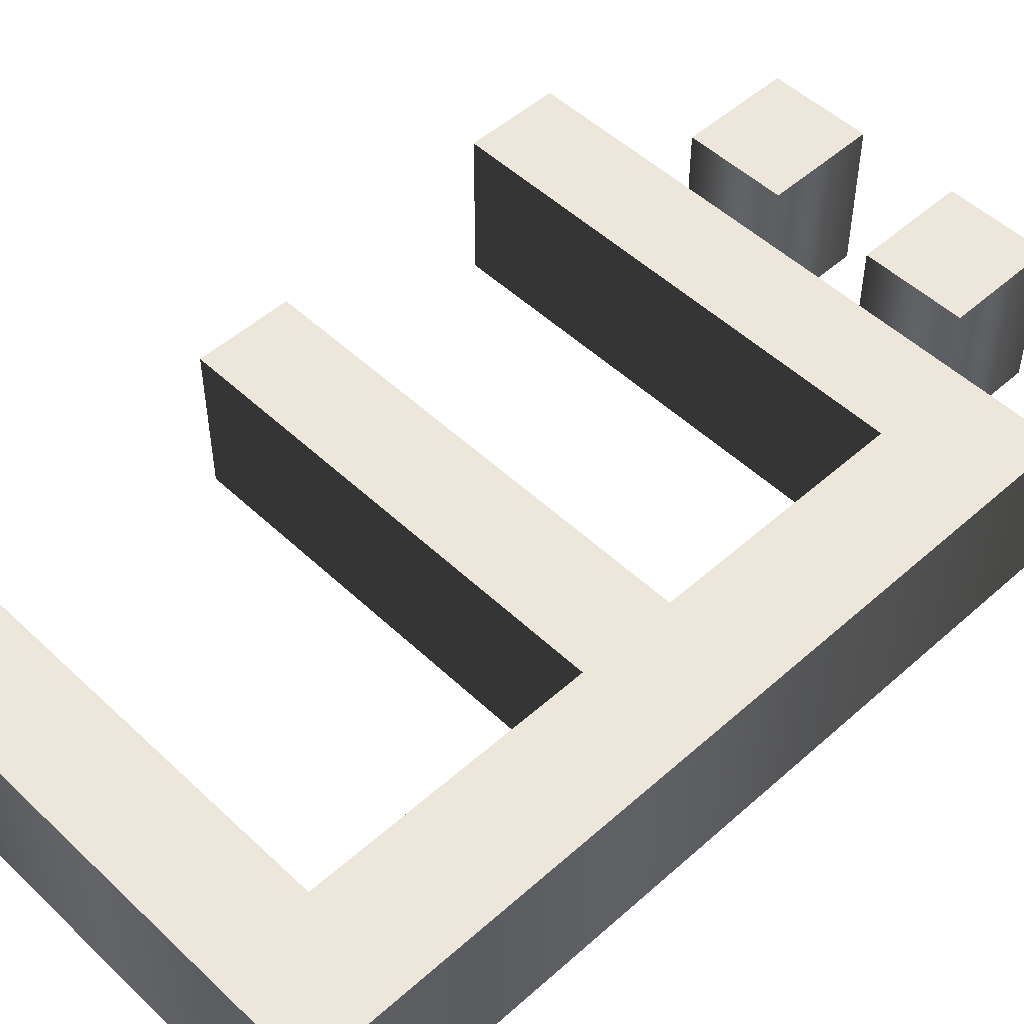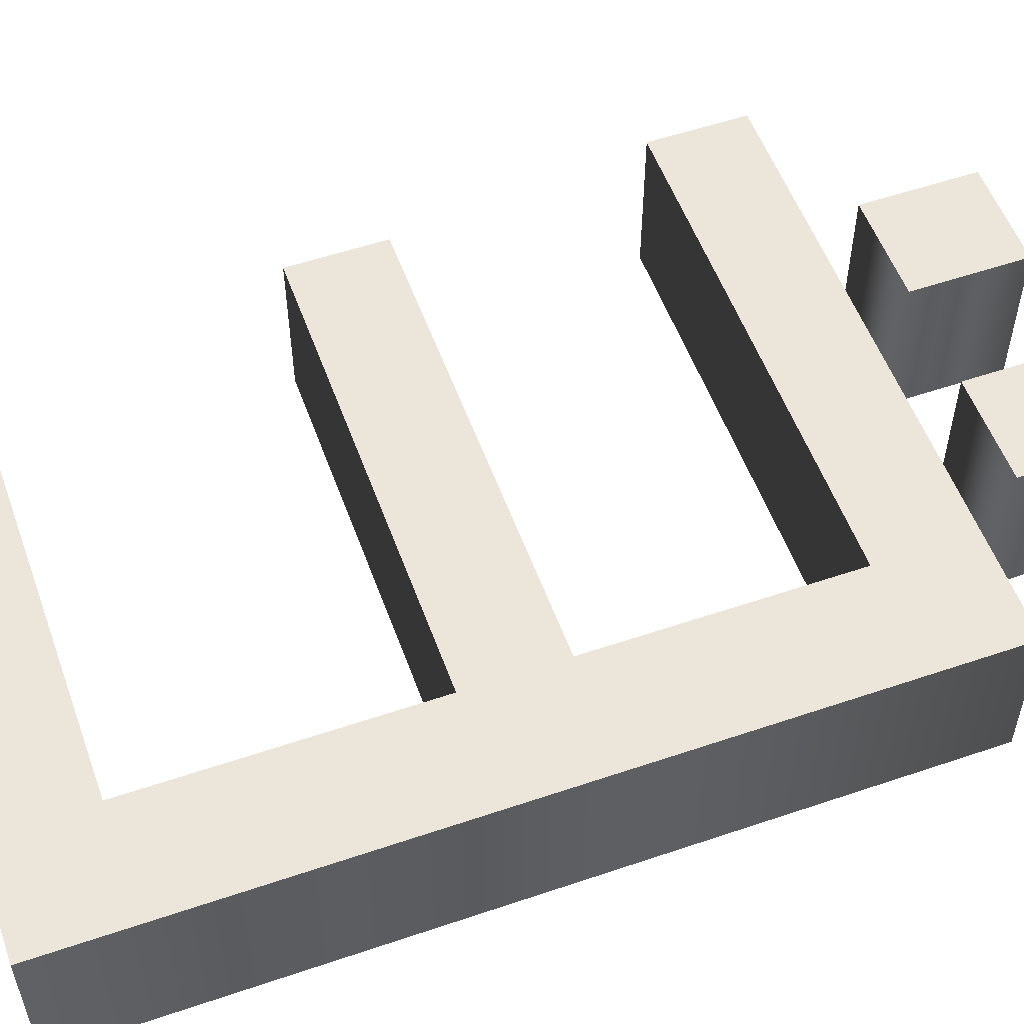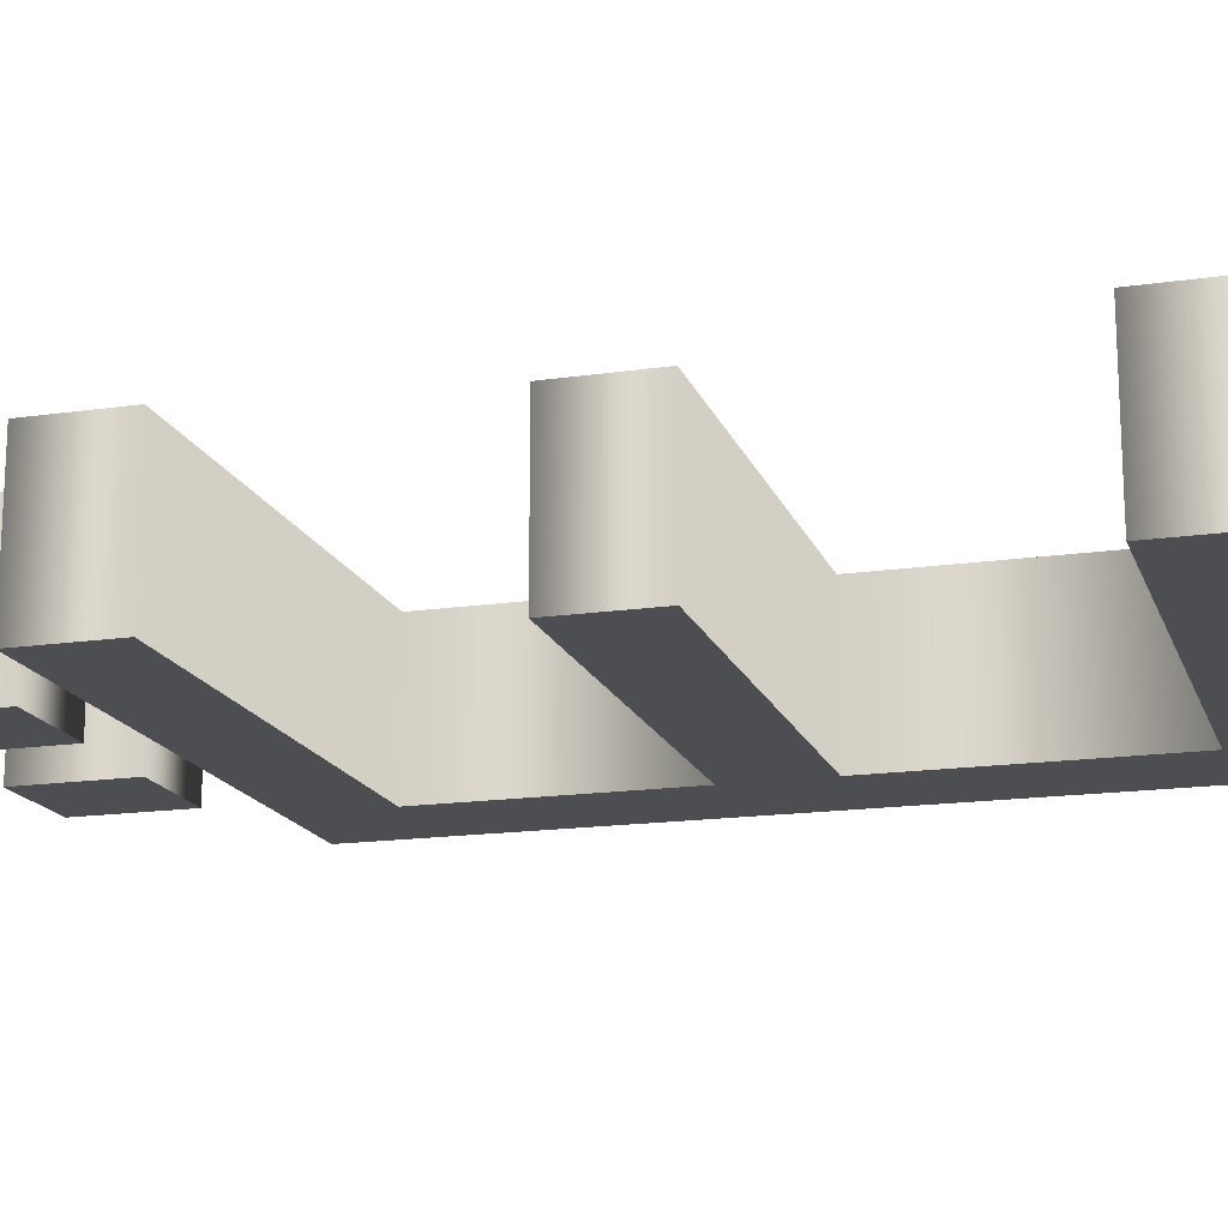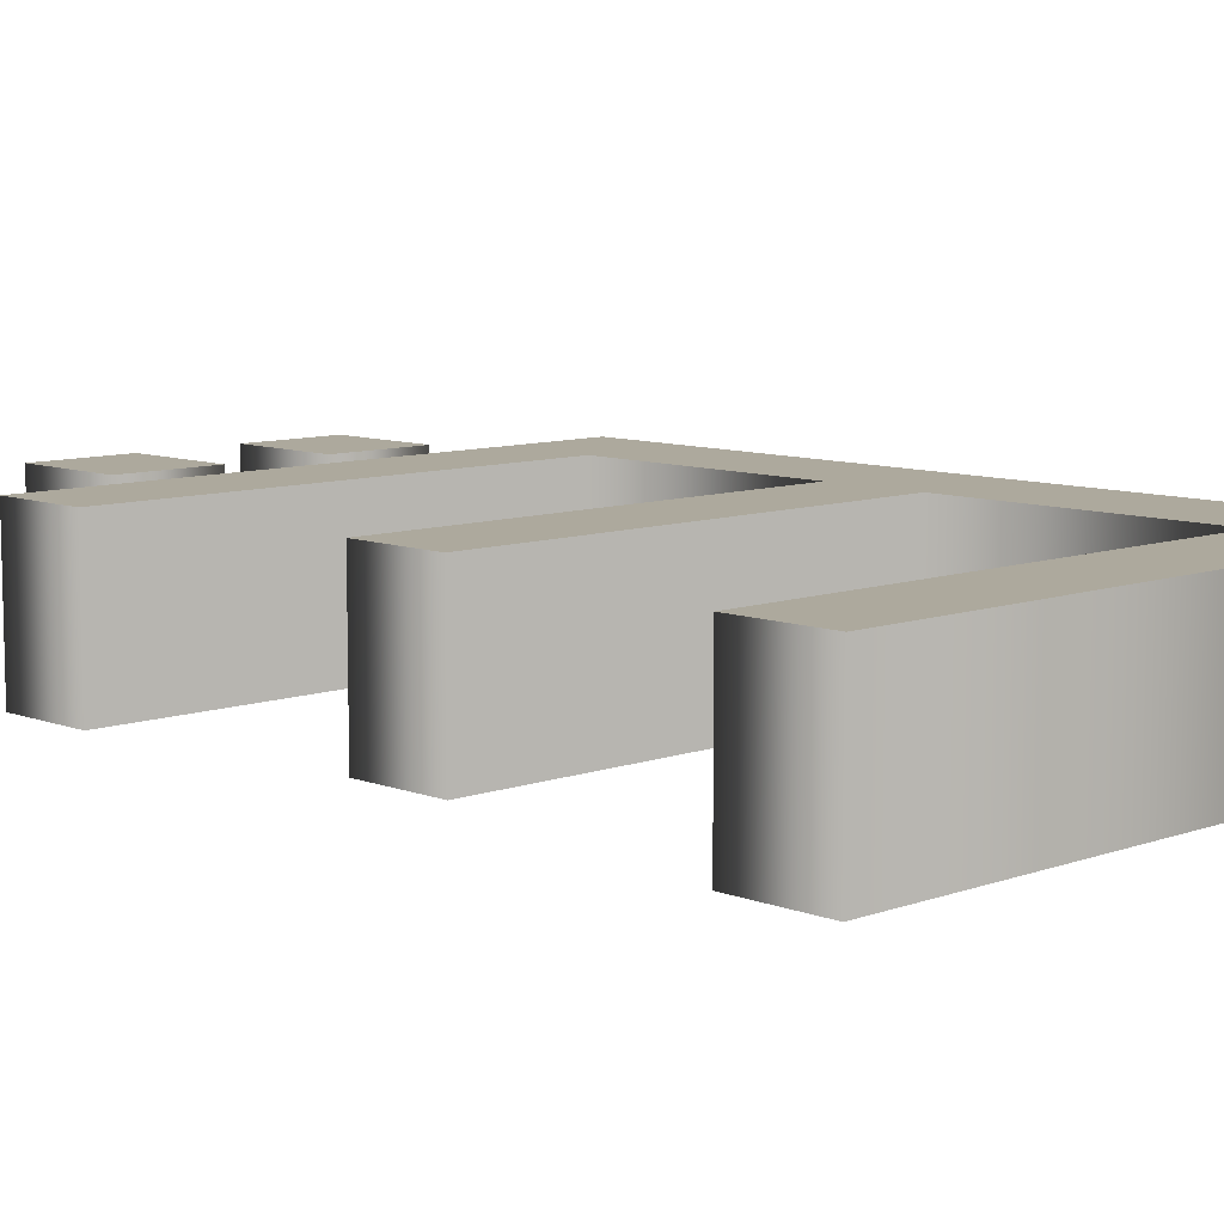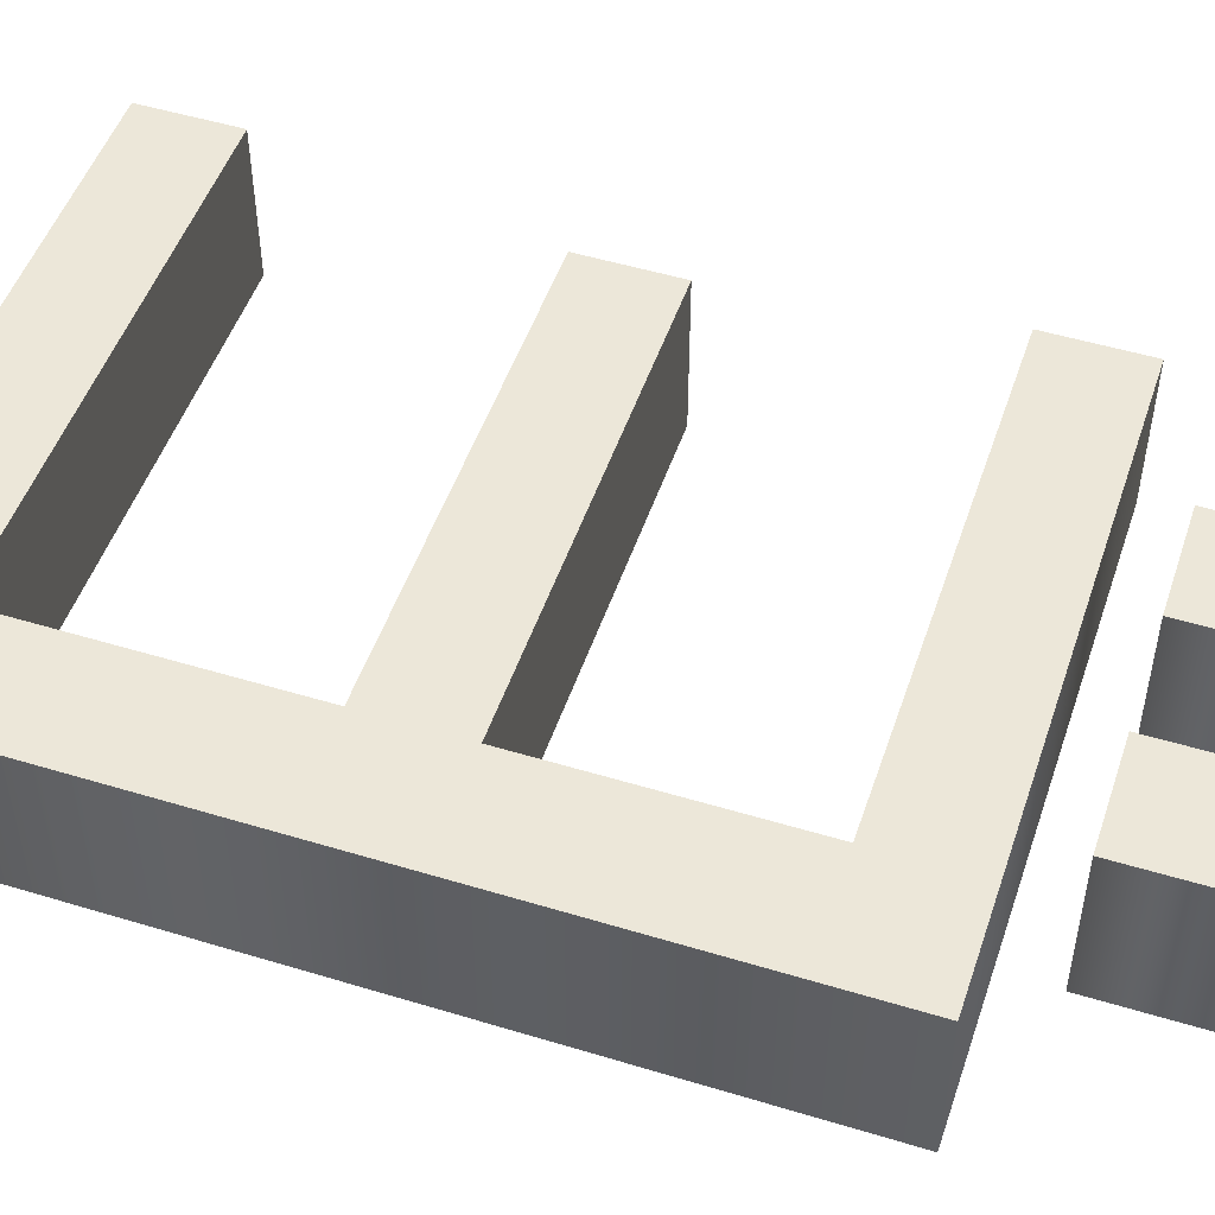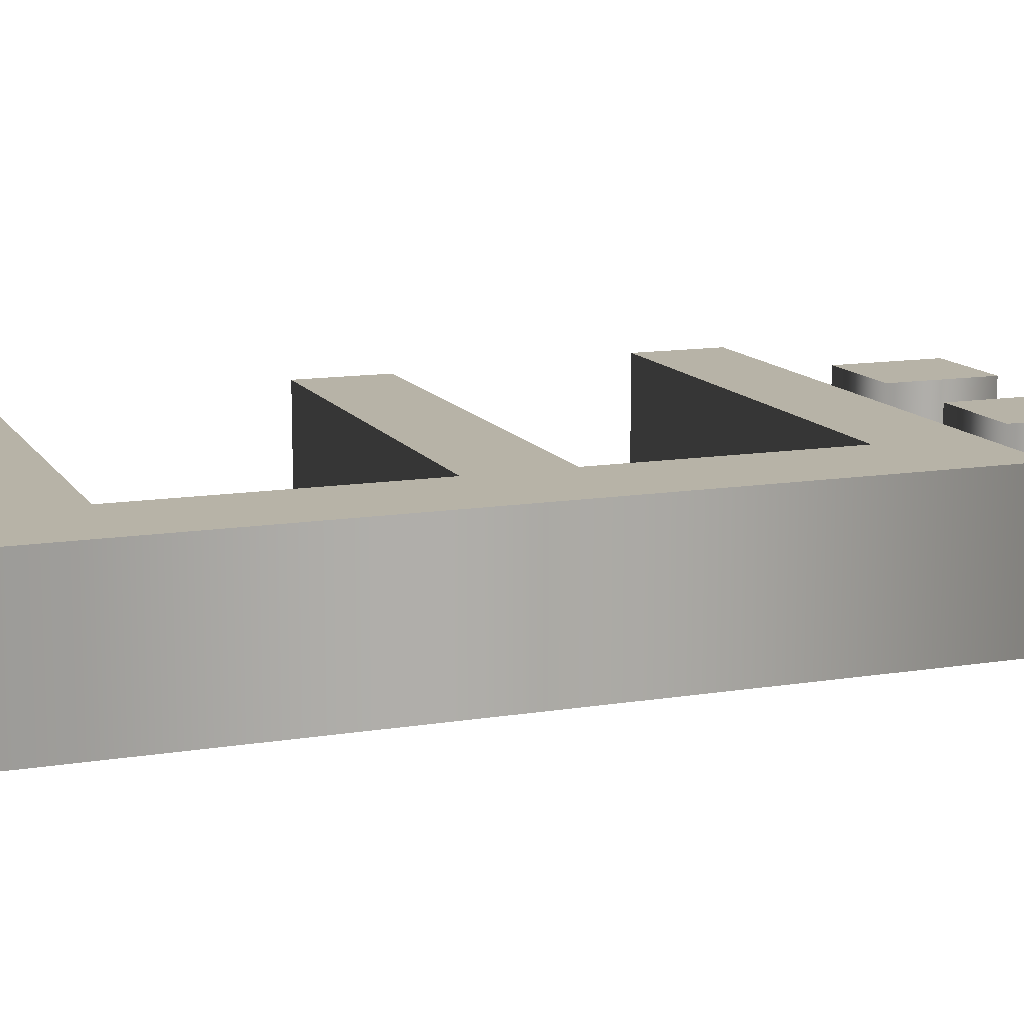
<metadata>
{"format":"obj","ext":"obj","renderer":"f3d","projection":"perspective","resolution":1024,"background":"white","views":[{"elev":50.6,"azim":45.8,"up":"+Z"},{"elev":54.6,"azim":70.2,"up":"+Z"},{"elev":-16.7,"azim":-73.6,"up":"+Z"},{"elev":8.9,"azim":-44.1,"up":"+Z"},{"elev":50.1,"azim":108.5,"up":"+Z"},{"elev":12.6,"azim":69.3,"up":"+Z"}]}
</metadata>
<code>
o Text_Text.034
v -0.09914 0.6569 -0.05
v -0.03185 0.6569 -0.05
v -0.03185 0.7303 -0.05
v -0.09914 0.7303 -0.05
v -0.1958 0.1 -0.05
v 0.1958 0.1 -0.05
v 0.1958 0.6247 -0.05
v -0.1836 0.6247 -0.05
v -0.1836 0.5628 -0.05
v 0.1263 0.5628 -0.05
v 0.1263 0.4021 -0.05
v -0.1639 0.4021 -0.05
v -0.1639 0.3405 -0.05
v 0.1263 0.3405 -0.05
v 0.1263 0.1619 -0.05
v -0.1958 0.1619 -0.05
v 0.03436 0.6569 -0.05
v 0.1016 0.6569 -0.05
v 0.1016 0.7303 -0.05
v 0.03436 0.7303 -0.05
v -0.09914 0.6569 0.05
v -0.03185 0.6569 0.05
v -0.03185 0.7303 0.05
v -0.09914 0.7303 0.05
v -0.1958 0.1 0.05
v 0.1958 0.1 0.05
v 0.1958 0.6247 0.05
v -0.1836 0.6247 0.05
v -0.1836 0.5628 0.05
v 0.1263 0.5628 0.05
v 0.1263 0.4021 0.05
v -0.1639 0.4021 0.05
v -0.1639 0.3405 0.05
v 0.1263 0.3405 0.05
v 0.1263 0.1619 0.05
v -0.1958 0.1619 0.05
v 0.03436 0.6569 0.05
v 0.1016 0.6569 0.05
v 0.1016 0.7303 0.05
v 0.03436 0.7303 0.05
v -0.1958 0.1 0.05
v -0.1958 0.1 -0.05
v 0.1958 0.1 0.05
v 0.1958 0.1 -0.05
v 0.1958 0.6247 0.05
v 0.1958 0.6247 -0.05
v -0.1836 0.6247 0.05
v -0.1836 0.6247 -0.05
v -0.1836 0.5628 0.05
v -0.1836 0.5628 -0.05
v 0.1263 0.5628 0.05
v 0.1263 0.5628 -0.05
v 0.1263 0.4021 0.05
v 0.1263 0.4021 -0.05
v -0.1639 0.4021 0.05
v -0.1639 0.4021 -0.05
v -0.1639 0.3405 0.05
v -0.1639 0.3405 -0.05
v 0.1263 0.3405 0.05
v 0.1263 0.3405 -0.05
v 0.1263 0.1619 0.05
v 0.1263 0.1619 -0.05
v -0.1958 0.1619 0.05
v -0.1958 0.1619 -0.05
v 0.03436 0.6569 0.05
v 0.03436 0.6569 -0.05
v 0.1016 0.6569 0.05
v 0.1016 0.6569 -0.05
v 0.1016 0.7303 0.05
v 0.1016 0.7303 -0.05
v 0.03436 0.7303 0.05
v 0.03436 0.7303 -0.05
v -0.09914 0.6569 0.05
v -0.09914 0.6569 -0.05
v -0.03185 0.6569 0.05
v -0.03185 0.6569 -0.05
v -0.03185 0.7303 0.05
v -0.03185 0.7303 -0.05
v -0.09914 0.7303 0.05
v -0.09914 0.7303 -0.05
f 6 10 7
f 10 8 7
f 10 9 8
f 6 11 10
f 6 14 11
f 14 12 11
f 14 13 12
f 6 15 14
f 6 16 15
f 6 5 16
f 18 20 19
f 18 17 20
f 2 4 3
f 2 1 4
f 30 26 27
f 28 30 27
f 29 30 28
f 31 26 30
f 34 26 31
f 32 34 31
f 33 34 32
f 35 26 34
f 36 26 35
f 25 26 36
f 40 38 39
f 37 38 40
f 24 22 23
f 21 22 24
f 42 44 43 41
f 44 46 45 43
f 46 48 47 45
f 48 50 49 47
f 50 52 51 49
f 52 54 53 51
f 54 56 55 53
f 56 58 57 55
f 58 60 59 57
f 60 62 61 59
f 62 64 63 61
f 64 42 41 63
f 66 68 67 65
f 68 70 69 67
f 70 72 71 69
f 72 66 65 71
f 74 76 75 73
f 76 78 77 75
f 78 80 79 77
f 80 74 73 79

</code>
